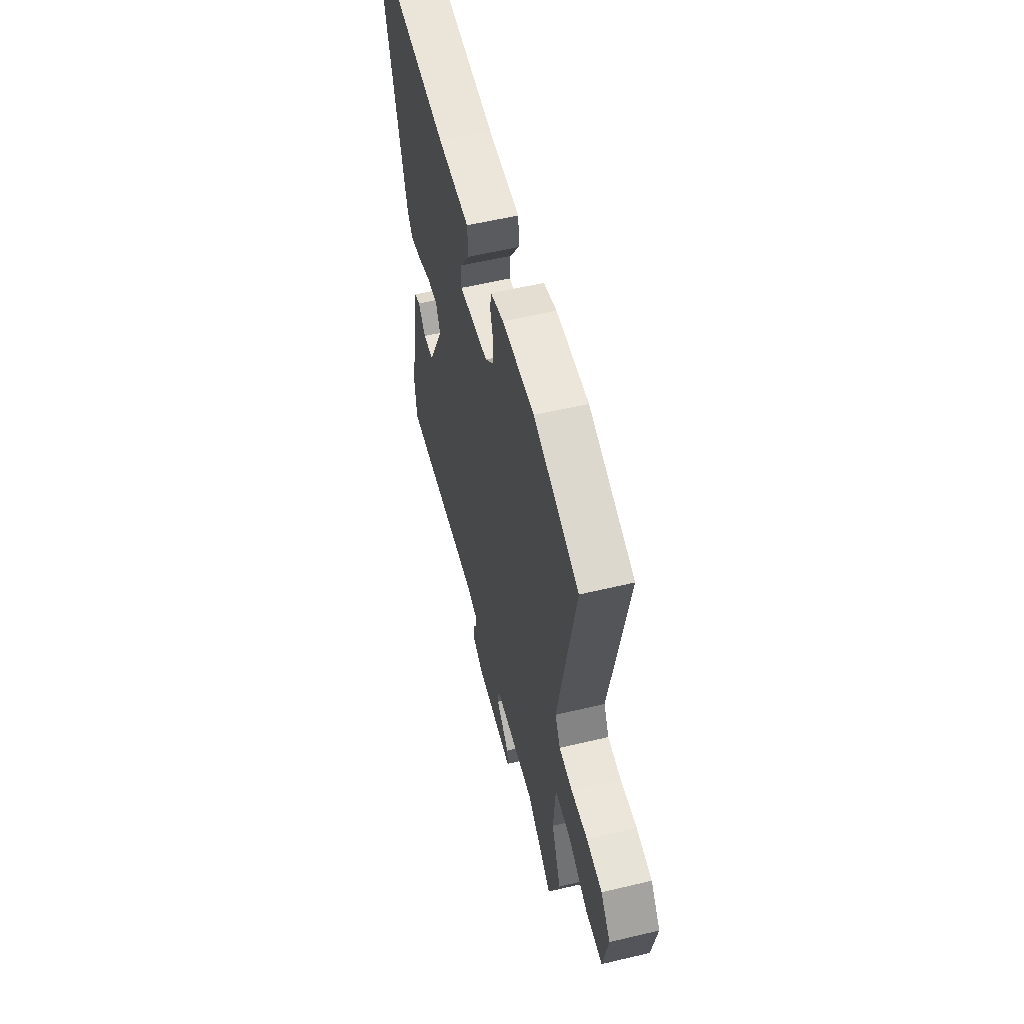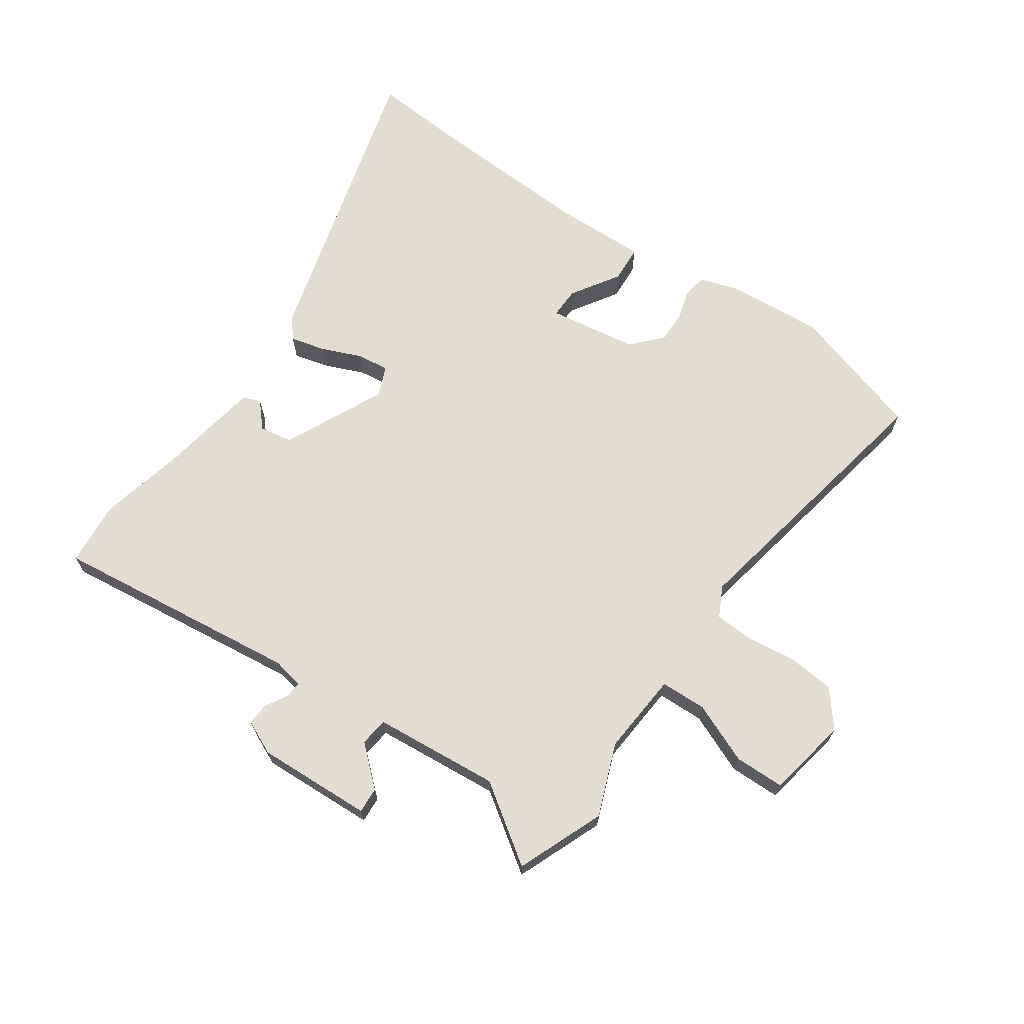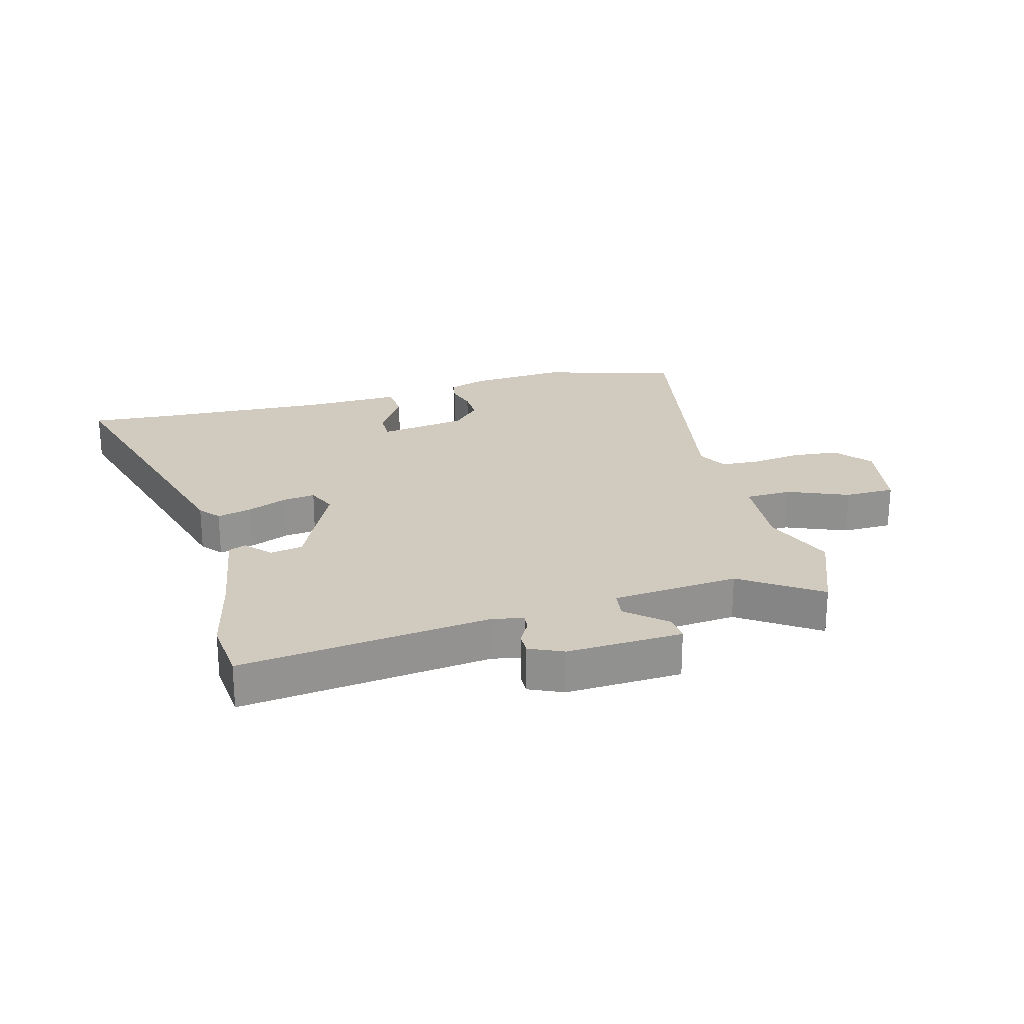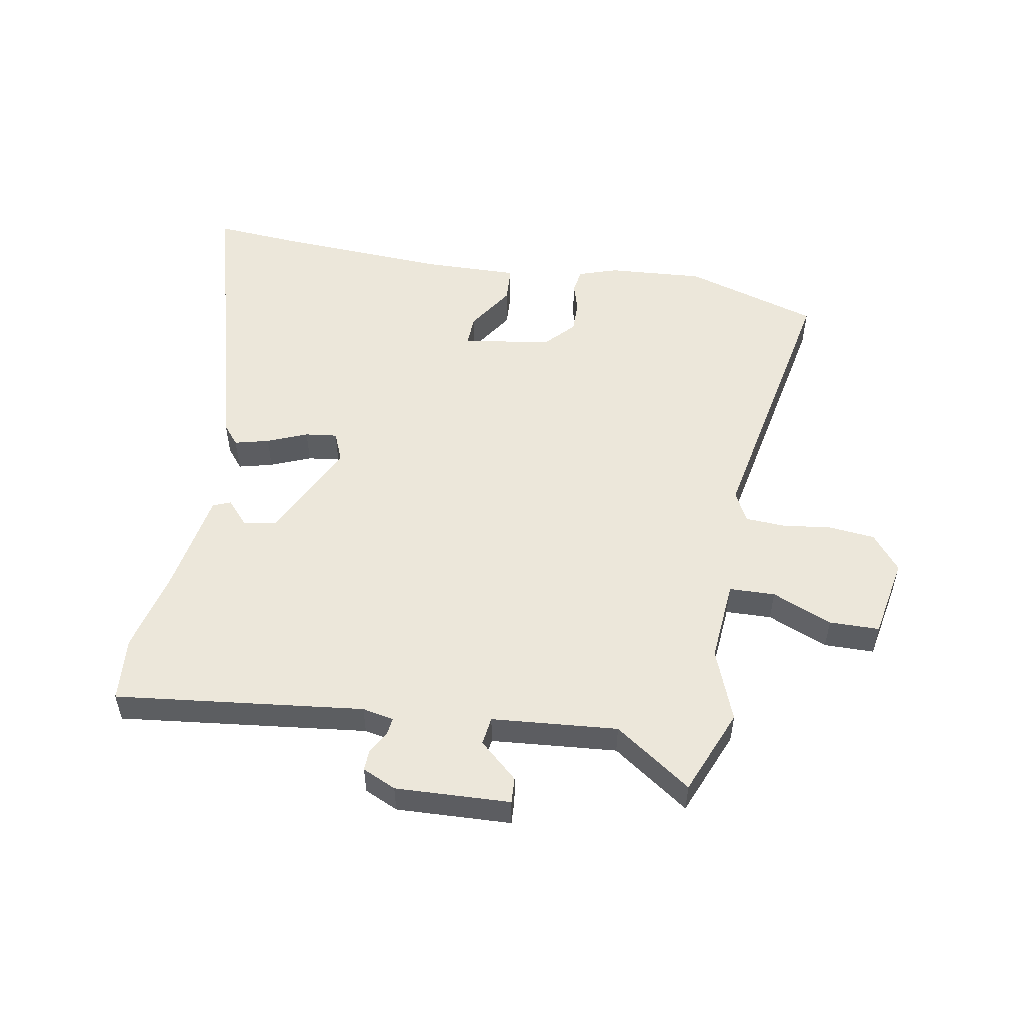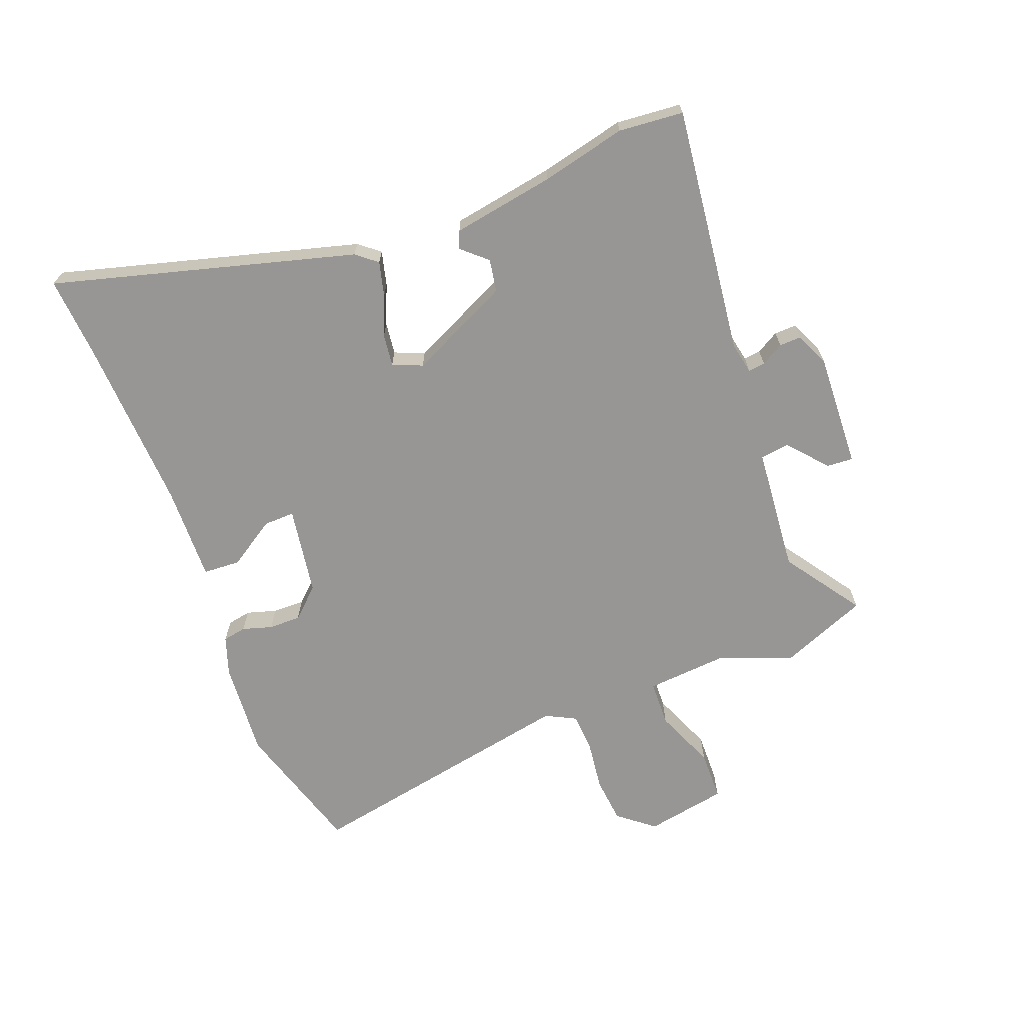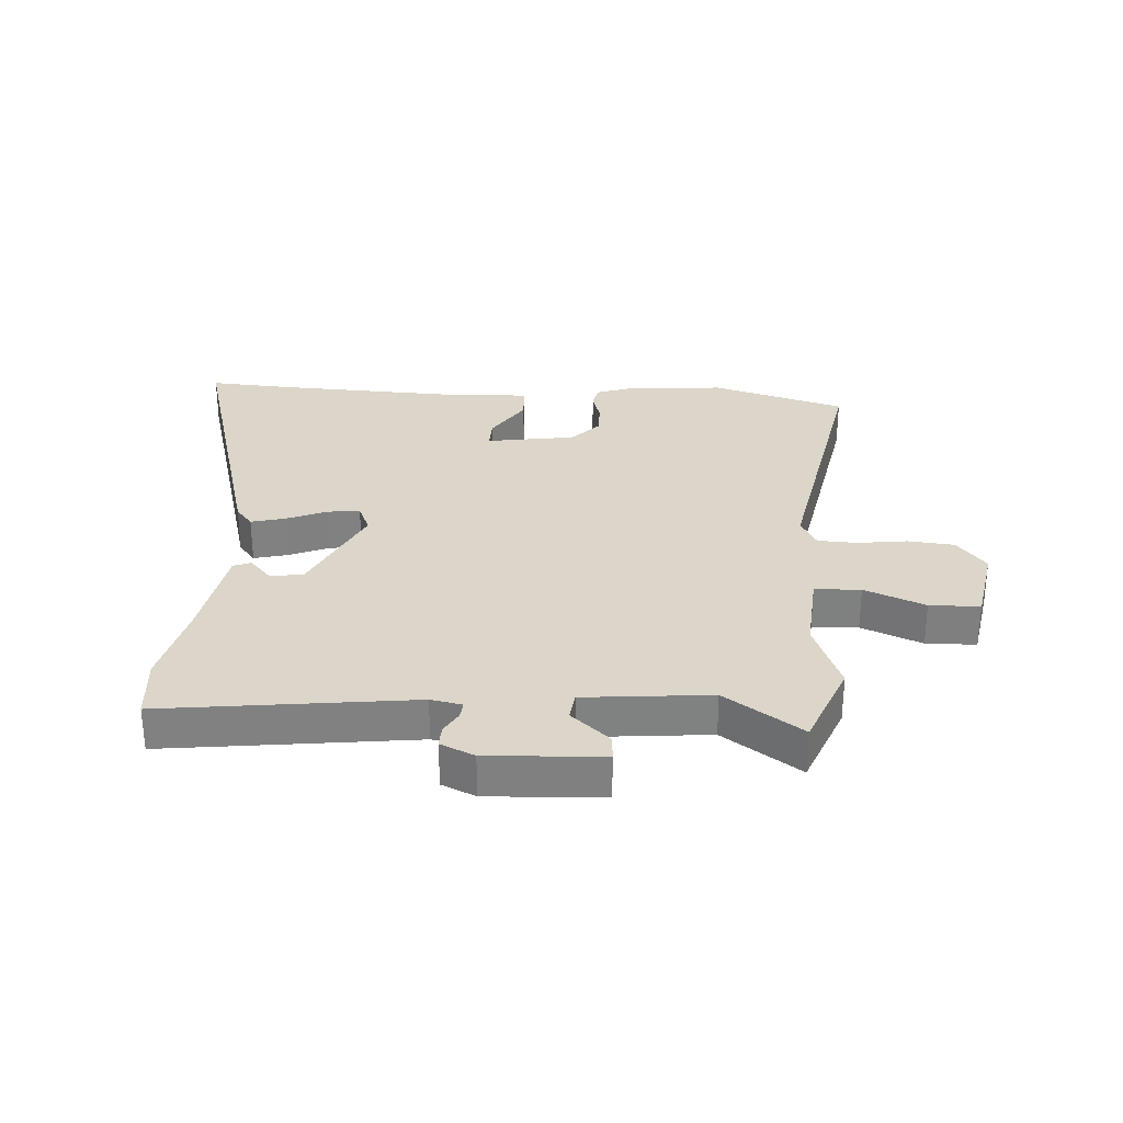
<metadata>
{"format":"obj","ext":"obj","renderer":"f3d","projection":"perspective","resolution":1024,"background":"white","views":[{"elev":57.1,"azim":-103.9,"up":"+Z"},{"elev":68.3,"azim":-144.9,"up":"+Y"},{"elev":23.5,"azim":165.0,"up":"+Y"},{"elev":52.7,"azim":-169.4,"up":"+Y"},{"elev":-67.8,"azim":111.4,"up":"+Y"},{"elev":29.9,"azim":-176.2,"up":"+Y"}]}
</metadata>
<code>
v -0.556 0.07 0.483
v -0.333 0.07 0.549
v -0.174 0.07 0.536
v -0.11 0.07 0.514
v -0.103 0.07 0.475
v -0.118 0.07 0.426
v -0.119 0.07 0.373
v -0.074 0.07 0.324
v 0.073 0.07 0.3
v 0.072 0.07 0.351
v 0.022 0.07 0.43
v 0.026 0.07 0.491
v 0.184 0.07 0.486
v 0.473 0.07 0.498
v 0.609 0.07 0.507
v 0.469 0.07 0.01
v 0.441 0.07 -0.024
v 0.384 0.07 -0.009
v 0.318 0.07 0.019
v 0.265 0.07 0.026
v 0.244 0.07 -0.023
v 0.322 0.07 -0.19
v 0.376 0.07 -0.2
v 0.413 0.07 -0.159
v 0.442 0.07 -0.171
v 0.47 0.07 -0.341
v 0.502 0.07 -0.481
v 0.492 0.07 -0.588
v 0.081 0.07 -0.536
v 0.029 0.07 -0.546
v 0.032 0.07 -0.574
v 0.053 0.07 -0.611
v 0.054 0.07 -0.647
v -0.002 0.07 -0.672
v -0.192 0.07 -0.662
v -0.189 0.07 -0.619
v -0.125 0.07 -0.563
v -0.131 0.07 -0.516
v -0.339 0.07 -0.496
v -0.467 0.07 -0.583
v -0.524 0.07 -0.439
v -0.477 0.07 -0.32
v -0.487 0.07 -0.183
v -0.563 0.07 -0.18
v -0.663 0.07 -0.221
v -0.746 0.07 -0.219
v -0.77 0.07 -0.084
v -0.722 0.07 -0.025
v -0.645 0.07 -0.018
v -0.563 0.07 -0.029
v -0.498 0.07 -0.026
v -0.472 0.07 0.024
v -0.556 0 0.483
v -0.333 0 0.549
v -0.174 0 0.536
v -0.11 0 0.514
v -0.103 0 0.475
v -0.118 0 0.426
v -0.119 0 0.373
v -0.074 0 0.324
v 0.073 0 0.3
v 0.072 0 0.351
v 0.022 0 0.43
v 0.026 0 0.491
v 0.184 0 0.486
v 0.473 0 0.498
v 0.609 0 0.507
v 0.469 0 0.01
v 0.441 0 -0.024
v 0.384 0 -0.009
v 0.318 0 0.019
v 0.265 0 0.026
v 0.244 0 -0.023
v 0.322 0 -0.19
v 0.376 0 -0.2
v 0.413 0 -0.159
v 0.442 0 -0.171
v 0.47 0 -0.341
v 0.502 0 -0.481
v 0.492 0 -0.588
v 0.081 0 -0.536
v 0.029 0 -0.546
v 0.032 0 -0.574
v 0.053 0 -0.611
v 0.054 0 -0.647
v -0.002 0 -0.672
v -0.192 0 -0.662
v -0.189 0 -0.619
v -0.125 0 -0.563
v -0.131 0 -0.516
v -0.339 0 -0.496
v -0.467 0 -0.583
v -0.524 0 -0.439
v -0.477 0 -0.32
v -0.487 0 -0.183
v -0.563 0 -0.18
v -0.663 0 -0.221
v -0.746 0 -0.219
v -0.77 0 -0.084
v -0.722 0 -0.025
v -0.645 0 -0.018
v -0.563 0 -0.029
v -0.498 0 -0.026
v -0.472 0 0.024
f 48 49 50
f 47 48 50
f 46 47 50
f 45 46 50
f 44 45 50
f 43 44 50 51
f 42 43 51 52
f 39 40 41 42
f 38 39 42 52
f 35 36 37
f 34 35 37
f 33 34 37
f 32 33 37
f 31 32 37
f 30 31 37 38
f 1 2 3
f 52 1 3
f 38 52 3
f 30 38 3
f 29 30 3
f 26 27 28 29
f 25 26 29
f 24 25 29
f 23 24 29
f 17 18 19
f 16 17 19
f 15 16 19
f 14 15 19
f 13 14 19 20
f 10 11 12 13
f 13 20 21
f 10 13 21
f 9 10 21
f 3 4 5 6
f 3 6 7
f 29 3 7
f 22 23 29
f 21 22 29
f 9 21 29
f 8 9 29
f 7 8 29
f 102 101 100
f 102 100 99
f 102 99 98
f 102 98 97
f 102 97 96
f 103 102 96 95
f 104 103 95 94
f 94 93 92 91
f 104 94 91 90
f 89 88 87
f 89 87 86
f 89 86 85
f 89 85 84
f 89 84 83
f 90 89 83 82
f 55 54 53
f 55 53 104
f 55 104 90
f 55 90 82
f 55 82 81
f 81 80 79 78
f 81 78 77
f 81 77 76
f 81 76 75
f 71 70 69
f 71 69 68
f 71 68 67
f 71 67 66
f 72 71 66 65
f 65 64 63 62
f 73 72 65
f 73 65 62
f 73 62 61
f 58 57 56 55
f 59 58 55
f 59 55 81
f 81 75 74
f 81 74 73
f 81 73 61
f 81 61 60
f 81 60 59
f 1 53 54 2
f 2 54 55 3
f 3 55 56 4
f 4 56 57 5
f 5 57 58 6
f 6 58 59 7
f 7 59 60 8
f 8 60 61 9
f 9 61 62 10
f 10 62 63 11
f 11 63 64 12
f 12 64 65 13
f 13 65 66 14
f 14 66 67 15
f 15 67 68 16
f 16 68 69 17
f 17 69 70 18
f 18 70 71 19
f 19 71 72 20
f 20 72 73 21
f 21 73 74 22
f 22 74 75 23
f 23 75 76 24
f 24 76 77 25
f 25 77 78 26
f 26 78 79 27
f 27 79 80 28
f 28 80 81 29
f 29 81 82 30
f 30 82 83 31
f 31 83 84 32
f 32 84 85 33
f 33 85 86 34
f 34 86 87 35
f 35 87 88 36
f 36 88 89 37
f 37 89 90 38
f 38 90 91 39
f 39 91 92 40
f 40 92 93 41
f 41 93 94 42
f 42 94 95 43
f 43 95 96 44
f 44 96 97 45
f 45 97 98 46
f 46 98 99 47
f 47 99 100 48
f 48 100 101 49
f 49 101 102 50
f 50 102 103 51
f 51 103 104 52
f 52 104 53 1

</code>
